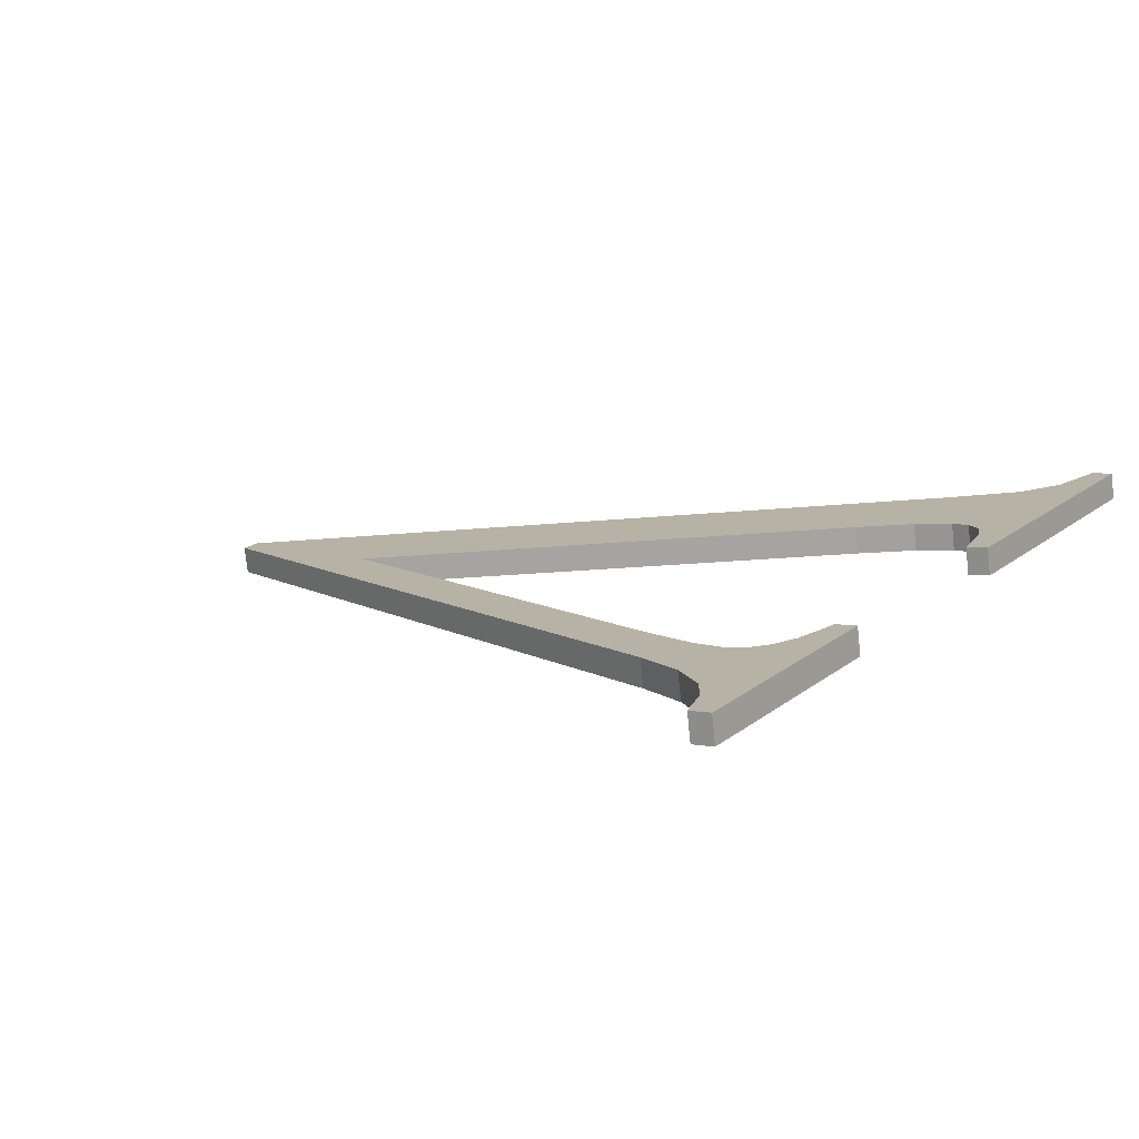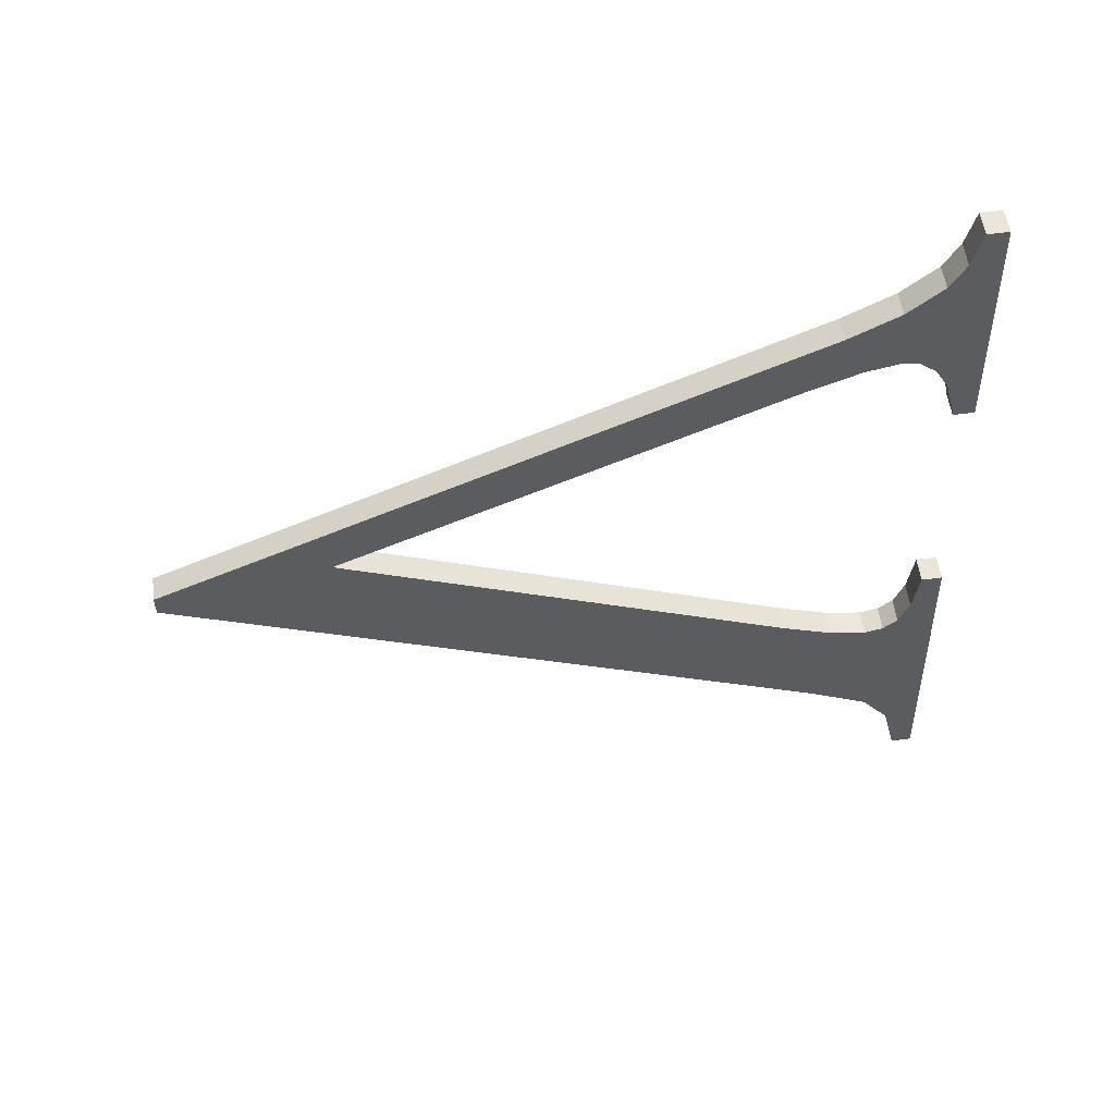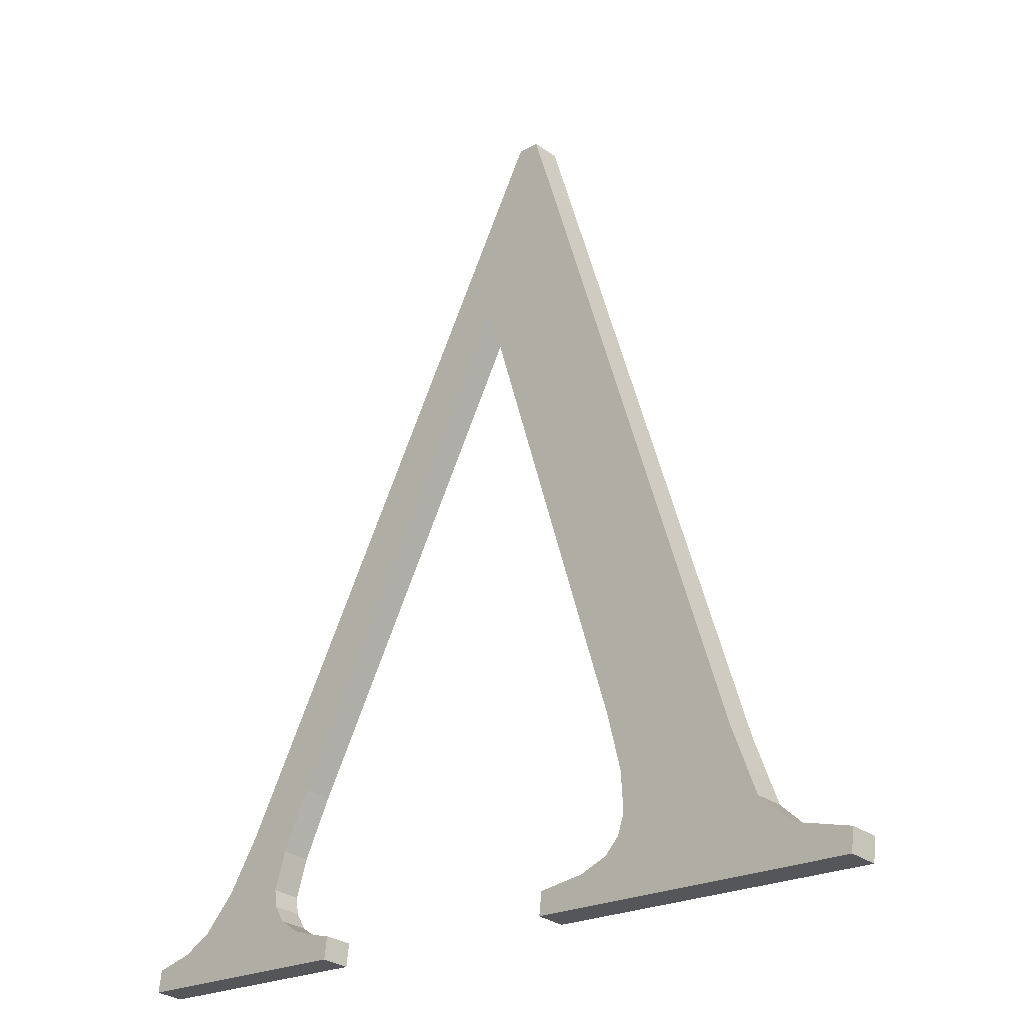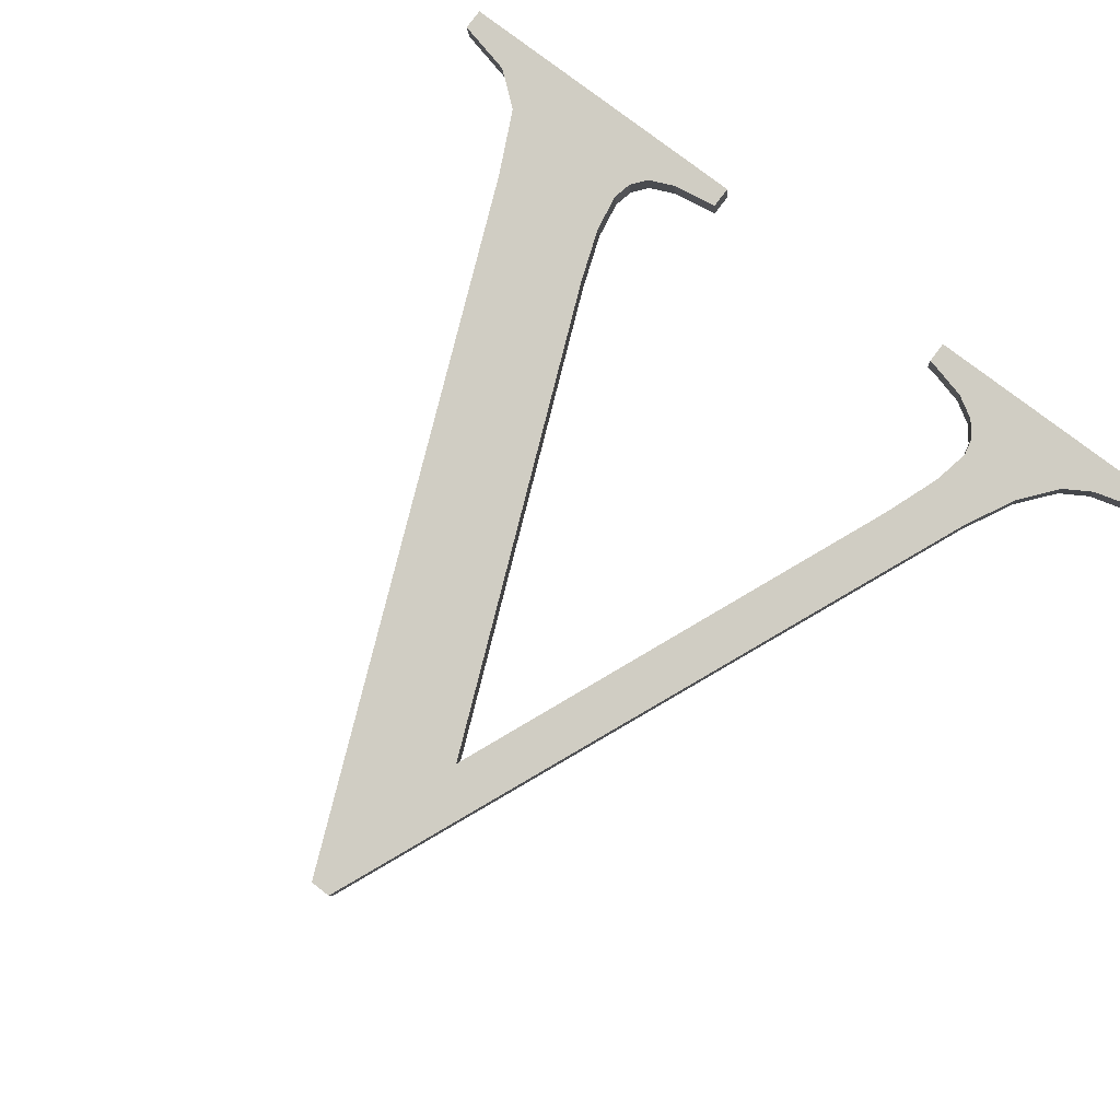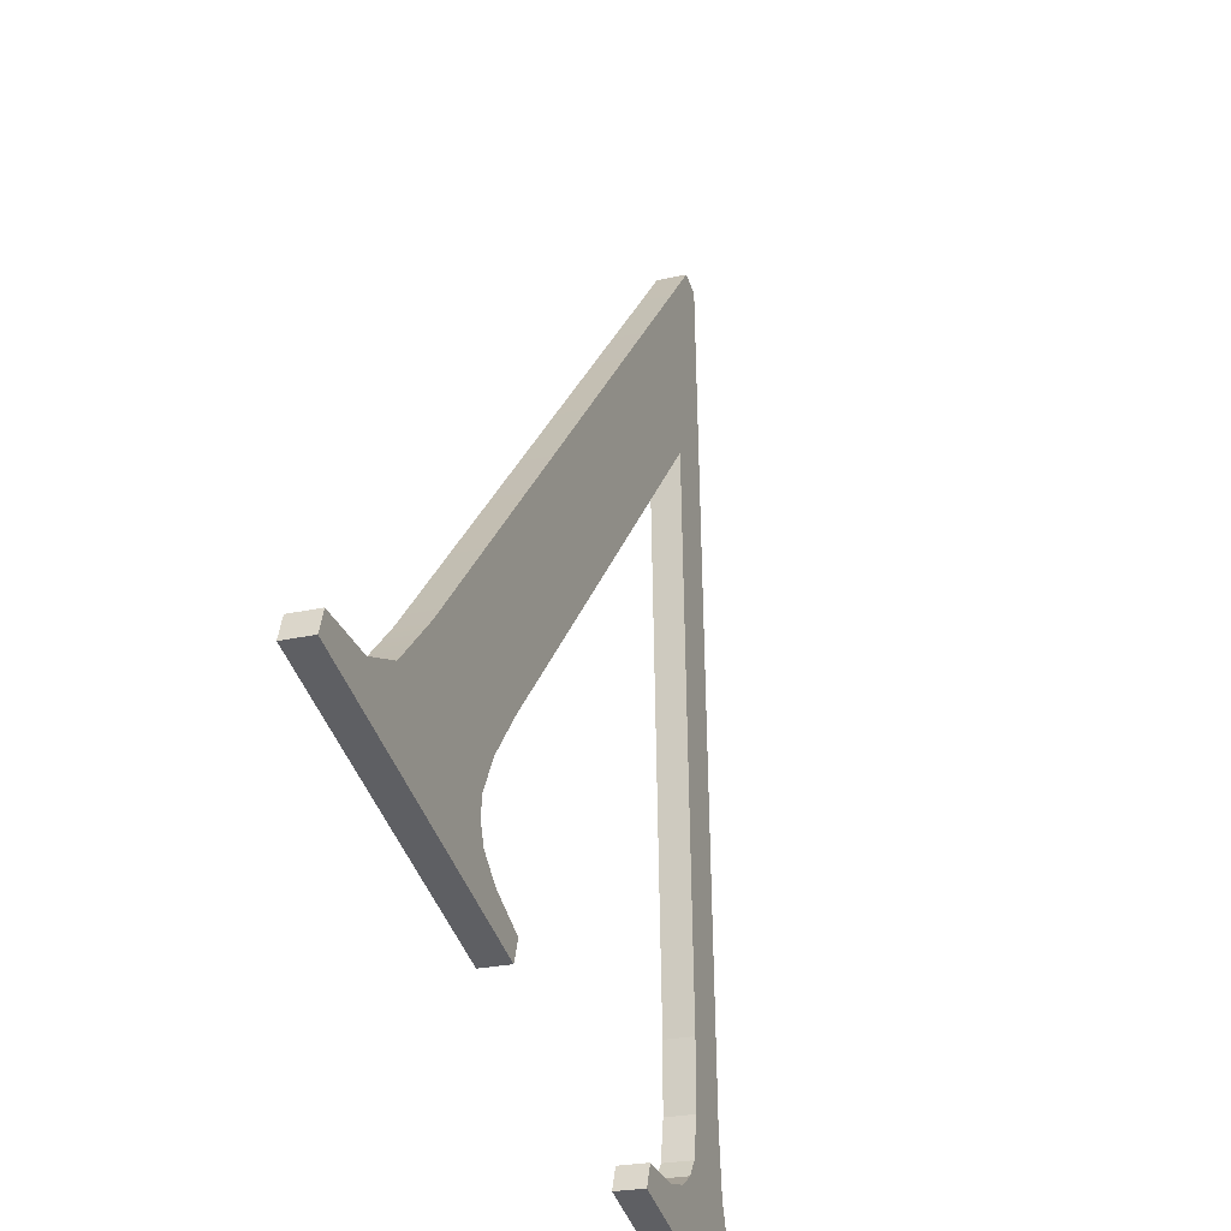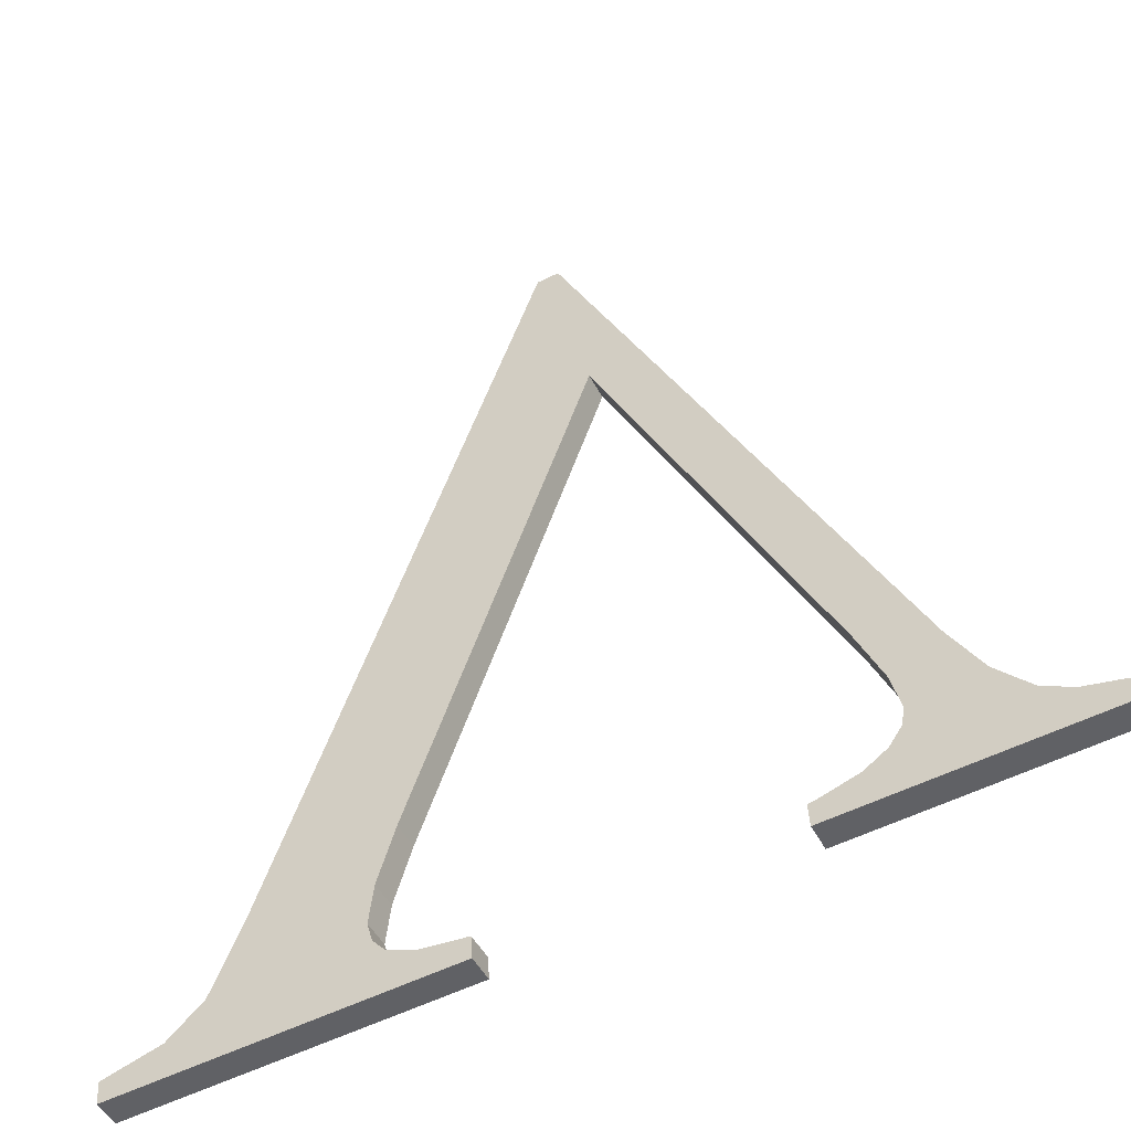
<metadata>
{"format":"obj","ext":"obj","renderer":"f3d","projection":"perspective","resolution":1024,"background":"white","views":[{"elev":17.1,"azim":123.1,"up":"+Y"},{"elev":-36.2,"azim":91.3,"up":"+Y"},{"elev":-20.9,"azim":-134.9,"up":"+Z"},{"elev":76.2,"azim":38.0,"up":"+Y"},{"elev":-45.3,"azim":-70.8,"up":"+Z"},{"elev":-56.5,"azim":27.1,"up":"+Z"}]}
</metadata>
<code>
o instance_20/V/ID721#ID721
v -0.2345 -0.000387 0.1356
v -0.2392 -0.000427 0.1359
v -0.2392 -0.000387 0.1356
v -0.2384 -0.000451 0.1361
v -0.2378 -0.000502 0.1365
v -0.2355 -0.000461 0.1362
v -0.2374 -0.000619 0.1374
v -0.2357 -0.000488 0.1364
v -0.2358 -0.000523 0.1367
v -0.2351 -0.00044 0.136
v -0.2345 -0.000427 0.1359
v -0.227 -0.000387 0.1356
v -0.2305 -0.000427 0.1359
v -0.2305 -0.000387 0.1356
v -0.2304 -0.00043 0.1359
v -0.2299 -0.000446 0.1361
v -0.2295 -0.00047 0.1363
v -0.2294 -0.000498 0.1365
v -0.2293 -0.000529 0.1367
v -0.2279 -0.000475 0.1363
v -0.2283 -0.000541 0.1368
v -0.2287 -0.000635 0.1376
v -0.2275 -0.000446 0.1361
v -0.227 -0.000427 0.1359
v -0.2357 -0.000591 0.1372
v -0.233 -0.00186 0.1473
v -0.2354 -0.000689 0.138
v -0.2324 -0.001533 0.1447
v -0.2327 -0.00186 0.1473
v -0.2297 -0.0007 0.1381
v -0.2294 -0.000595 0.1373
v -0.227 -0.000387 0.1356
v -0.227 -3.9e-05 0.136
v -0.227 -0.000427 0.1359
v -0.227 0 0.1356
v -0.227 -3.9e-05 0.136
v -0.2275 -0.000446 0.1361
v -0.227 -0.000427 0.1359
v -0.2275 -5.8e-05 0.1361
v -0.2275 -5.8e-05 0.1361
v -0.2279 -0.000475 0.1363
v -0.2275 -0.000446 0.1361
v -0.2279 -8.8e-05 0.1363
v -0.2279 -0.000475 0.1363
v -0.2283 -0.000153 0.1369
v -0.2283 -0.000541 0.1368
v -0.2279 -8.8e-05 0.1363
v -0.2283 -0.000541 0.1368
v -0.2287 -0.000247 0.1376
v -0.2287 -0.000635 0.1376
v -0.2283 -0.000153 0.1369
v -0.2287 -0.000635 0.1376
v -0.2327 -0.001472 0.1474
v -0.2327 -0.00186 0.1473
v -0.2287 -0.000247 0.1376
v -0.2327 -0.001472 0.1474
v -0.233 -0.00186 0.1473
v -0.2327 -0.00186 0.1473
v -0.233 -0.001472 0.1474
v -0.2374 -0.000231 0.1375
v -0.233 -0.00186 0.1473
v -0.233 -0.001472 0.1474
v -0.2374 -0.000619 0.1374
v -0.2378 -0.000114 0.1366
v -0.2378 -0.000502 0.1365
v -0.2378 -0.000114 0.1366
v -0.2384 -0.000451 0.1361
v -0.2378 -0.000502 0.1365
v -0.2384 -6.3e-05 0.1361
v -0.2384 -6.3e-05 0.1361
v -0.2392 -0.000427 0.1359
v -0.2384 -0.000451 0.1361
v -0.2392 -3.9e-05 0.136
v -0.2392 0 0.1356
v -0.2392 -0.000427 0.1359
v -0.2392 -3.9e-05 0.136
v -0.2392 -0.000387 0.1356
v -0.2392 0 0.1356
v -0.2345 -0.000387 0.1356
v -0.2392 -0.000387 0.1356
v -0.2345 0 0.1356
v -0.2345 -0.000387 0.1356
v -0.2345 -3.9e-05 0.136
v -0.2345 -0.000427 0.1359
v -0.2345 0 0.1356
v -0.2345 -3.9e-05 0.136
v -0.2351 -0.00044 0.136
v -0.2345 -0.000427 0.1359
v -0.2351 -5.2e-05 0.1361
v -0.2351 -5.2e-05 0.1361
v -0.2355 -0.000461 0.1362
v -0.2351 -0.00044 0.136
v -0.2355 -7.3e-05 0.1362
v -0.2355 -0.000461 0.1362
v -0.2357 -0.000101 0.1365
v -0.2357 -0.000488 0.1364
v -0.2355 -7.3e-05 0.1362
v -0.2357 -0.000488 0.1364
v -0.2358 -0.000135 0.1367
v -0.2358 -0.000523 0.1367
v -0.2357 -0.000101 0.1365
v -0.2358 -0.000523 0.1367
v -0.2357 -0.000203 0.1373
v -0.2357 -0.000591 0.1372
v -0.2358 -0.000135 0.1367
v -0.2357 -0.000591 0.1372
v -0.2354 -0.000301 0.138
v -0.2354 -0.000689 0.138
v -0.2357 -0.000203 0.1373
v -0.2354 -0.000689 0.138
v -0.2324 -0.001145 0.1448
v -0.2324 -0.001533 0.1447
v -0.2354 -0.000301 0.138
v -0.2297 -0.000312 0.1381
v -0.2324 -0.001533 0.1447
v -0.2324 -0.001145 0.1448
v -0.2297 -0.0007 0.1381
v -0.2294 -0.000207 0.1373
v -0.2297 -0.0007 0.1381
v -0.2297 -0.000312 0.1381
v -0.2294 -0.000595 0.1373
v -0.2293 -0.000141 0.1368
v -0.2294 -0.000595 0.1373
v -0.2294 -0.000207 0.1373
v -0.2293 -0.000529 0.1367
v -0.2294 -0.000111 0.1365
v -0.2293 -0.000529 0.1367
v -0.2293 -0.000141 0.1368
v -0.2294 -0.000498 0.1365
v -0.2295 -8.2e-05 0.1363
v -0.2294 -0.000498 0.1365
v -0.2294 -0.000111 0.1365
v -0.2295 -0.00047 0.1363
v -0.2295 -8.2e-05 0.1363
v -0.2299 -0.000446 0.1361
v -0.2295 -0.00047 0.1363
v -0.2299 -5.8e-05 0.1361
v -0.2299 -5.8e-05 0.1361
v -0.2304 -0.00043 0.1359
v -0.2299 -0.000446 0.1361
v -0.2304 -4.2e-05 0.136
v -0.2304 -4.2e-05 0.136
v -0.2305 -0.000427 0.1359
v -0.2304 -0.00043 0.1359
v -0.2305 -3.9e-05 0.136
v -0.2305 0 0.1356
v -0.2305 -0.000427 0.1359
v -0.2305 -3.9e-05 0.136
v -0.2305 -0.000387 0.1356
v -0.2305 0 0.1356
v -0.227 -0.000387 0.1356
v -0.2305 -0.000387 0.1356
v -0.227 0 0.1356
v -0.2374 -0.000231 0.1375
v -0.2357 -0.000203 0.1373
v -0.2358 -0.000135 0.1367
v -0.233 -0.001472 0.1474
v -0.2354 -0.000301 0.138
v -0.2324 -0.001145 0.1448
v -0.2327 -0.001472 0.1474
v -0.2287 -0.000247 0.1376
v -0.2297 -0.000312 0.1381
v -0.2294 -0.000207 0.1373
v -0.2293 -0.000141 0.1368
v -0.2304 -4.2e-05 0.136
v -0.2305 0 0.1356
v -0.2305 -3.9e-05 0.136
v -0.227 0 0.1356
v -0.2299 -5.8e-05 0.1361
v -0.2295 -8.2e-05 0.1363
v -0.2294 -0.000111 0.1365
v -0.2279 -8.8e-05 0.1363
v -0.2283 -0.000153 0.1369
v -0.2275 -5.8e-05 0.1361
v -0.227 -3.9e-05 0.136
v -0.2384 -6.3e-05 0.1361
v -0.2392 0 0.1356
v -0.2392 -3.9e-05 0.136
v -0.2345 0 0.1356
v -0.2378 -0.000114 0.1366
v -0.2355 -7.3e-05 0.1362
v -0.2357 -0.000101 0.1365
v -0.2351 -5.2e-05 0.1361
v -0.2345 -3.9e-05 0.136
f 1 2 3
f 3 2 1
f 2 1 4
f 4 1 2
f 4 1 5
f 5 1 4
f 5 1 6
f 6 1 5
f 5 6 7
f 7 6 5
f 7 6 8
f 8 6 7
f 7 8 9
f 9 8 7
f 6 1 10
f 10 1 6
f 10 1 11
f 11 1 10
f 12 13 14
f 14 13 12
f 13 12 15
f 15 12 13
f 15 12 16
f 16 12 15
f 16 12 17
f 17 12 16
f 17 12 18
f 18 12 17
f 18 12 19
f 19 12 18
f 19 12 20
f 20 12 19
f 19 20 21
f 21 20 19
f 19 21 22
f 22 21 19
f 20 12 23
f 23 12 20
f 23 12 24
f 24 12 23
f 7 25 26
f 26 25 7
f 25 7 9
f 9 7 25
f 26 25 27
f 27 25 26
f 26 27 28
f 28 27 26
f 26 28 29
f 29 28 26
f 29 28 22
f 22 28 29
f 22 28 30
f 30 28 22
f 22 30 31
f 31 30 22
f 22 31 19
f 19 31 22
f 32 33 34
f 34 33 32
f 33 32 35
f 35 32 33
f 36 37 38
f 38 37 36
f 37 36 39
f 39 36 37
f 40 41 42
f 42 41 40
f 41 40 43
f 43 40 41
f 44 45 46
f 46 45 44
f 45 44 47
f 47 44 45
f 48 49 50
f 50 49 48
f 49 48 51
f 51 48 49
f 52 53 54
f 54 53 52
f 53 52 55
f 55 52 53
f 56 57 58
f 58 57 56
f 57 56 59
f 59 56 57
f 60 61 62
f 62 61 60
f 61 60 63
f 63 60 61
f 64 63 60
f 60 63 64
f 63 64 65
f 65 64 63
f 66 67 68
f 68 67 66
f 67 66 69
f 69 66 67
f 70 71 72
f 72 71 70
f 71 70 73
f 73 70 71
f 74 75 76
f 76 75 74
f 75 74 77
f 77 74 75
f 78 79 80
f 80 79 78
f 79 78 81
f 81 78 79
f 82 83 84
f 84 83 82
f 83 82 85
f 85 82 83
f 86 87 88
f 88 87 86
f 87 86 89
f 89 86 87
f 90 91 92
f 92 91 90
f 91 90 93
f 93 90 91
f 94 95 96
f 96 95 94
f 95 94 97
f 97 94 95
f 98 99 100
f 100 99 98
f 99 98 101
f 101 98 99
f 102 103 104
f 104 103 102
f 103 102 105
f 105 102 103
f 106 107 108
f 108 107 106
f 107 106 109
f 109 106 107
f 110 111 112
f 112 111 110
f 111 110 113
f 113 110 111
f 114 115 116
f 116 115 114
f 115 114 117
f 117 114 115
f 118 119 120
f 120 119 118
f 119 118 121
f 121 118 119
f 122 123 124
f 124 123 122
f 123 122 125
f 125 122 123
f 126 127 128
f 128 127 126
f 127 126 129
f 129 126 127
f 130 131 132
f 132 131 130
f 131 130 133
f 133 130 131
f 134 135 136
f 136 135 134
f 135 134 137
f 137 134 135
f 138 139 140
f 140 139 138
f 139 138 141
f 141 138 139
f 142 143 144
f 144 143 142
f 143 142 145
f 145 142 143
f 146 147 148
f 148 147 146
f 147 146 149
f 149 146 147
f 150 151 152
f 152 151 150
f 151 150 153
f 153 150 151
f 154 155 156
f 156 155 154
f 155 154 157
f 157 154 155
f 155 157 158
f 158 157 155
f 158 157 159
f 159 157 158
f 159 157 160
f 160 157 159
f 159 160 161
f 161 160 159
f 159 161 162
f 162 161 159
f 162 161 163
f 163 161 162
f 163 161 164
f 164 161 163
f 165 166 167
f 167 166 165
f 166 165 168
f 168 165 166
f 168 165 169
f 169 165 168
f 168 169 170
f 170 169 168
f 168 170 171
f 171 170 168
f 168 171 164
f 164 171 168
f 168 164 172
f 172 164 168
f 172 164 173
f 173 164 172
f 173 164 161
f 161 164 173
f 168 172 174
f 174 172 168
f 168 174 175
f 175 174 168
f 176 177 178
f 178 177 176
f 177 176 179
f 179 176 177
f 179 176 180
f 180 176 179
f 179 180 181
f 181 180 179
f 181 180 154
f 154 180 181
f 181 154 182
f 182 154 181
f 182 154 156
f 156 154 182
f 179 181 183
f 183 181 179
f 179 183 184
f 184 183 179

</code>
